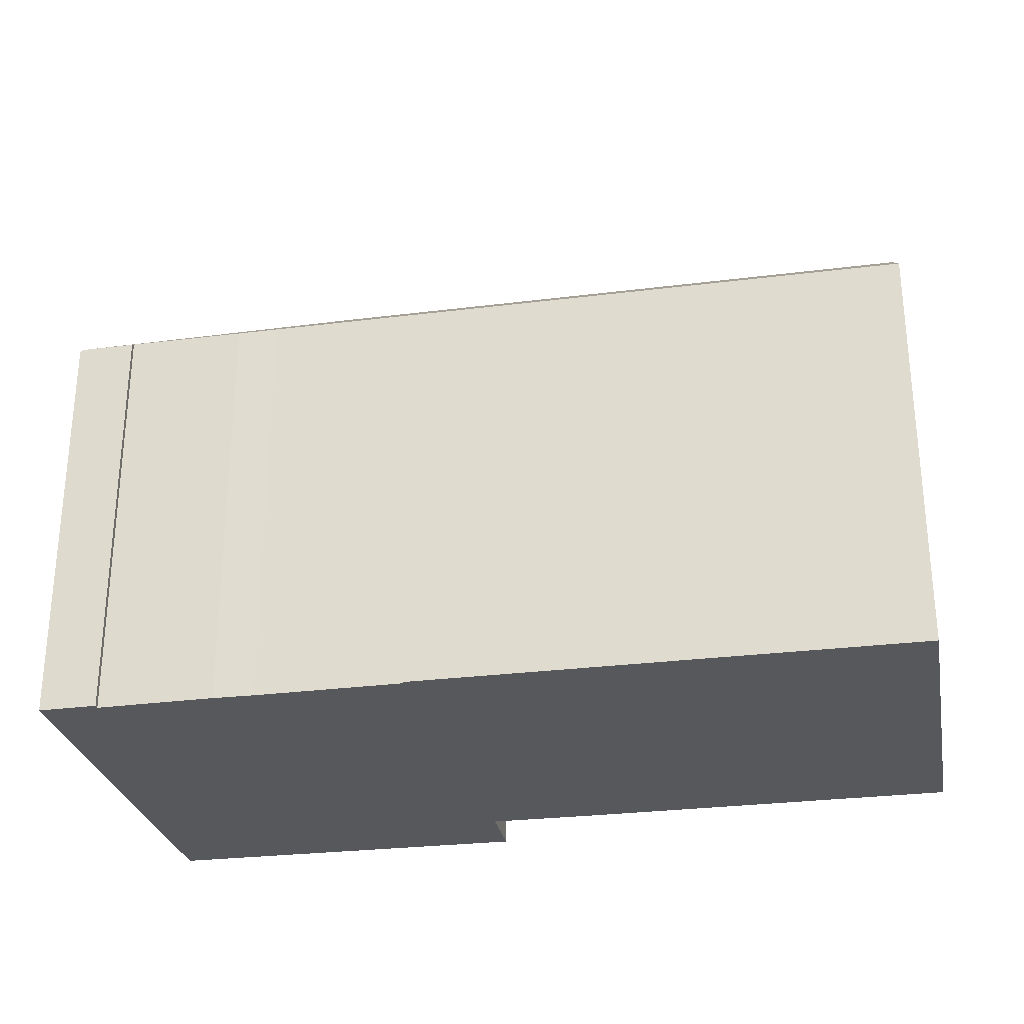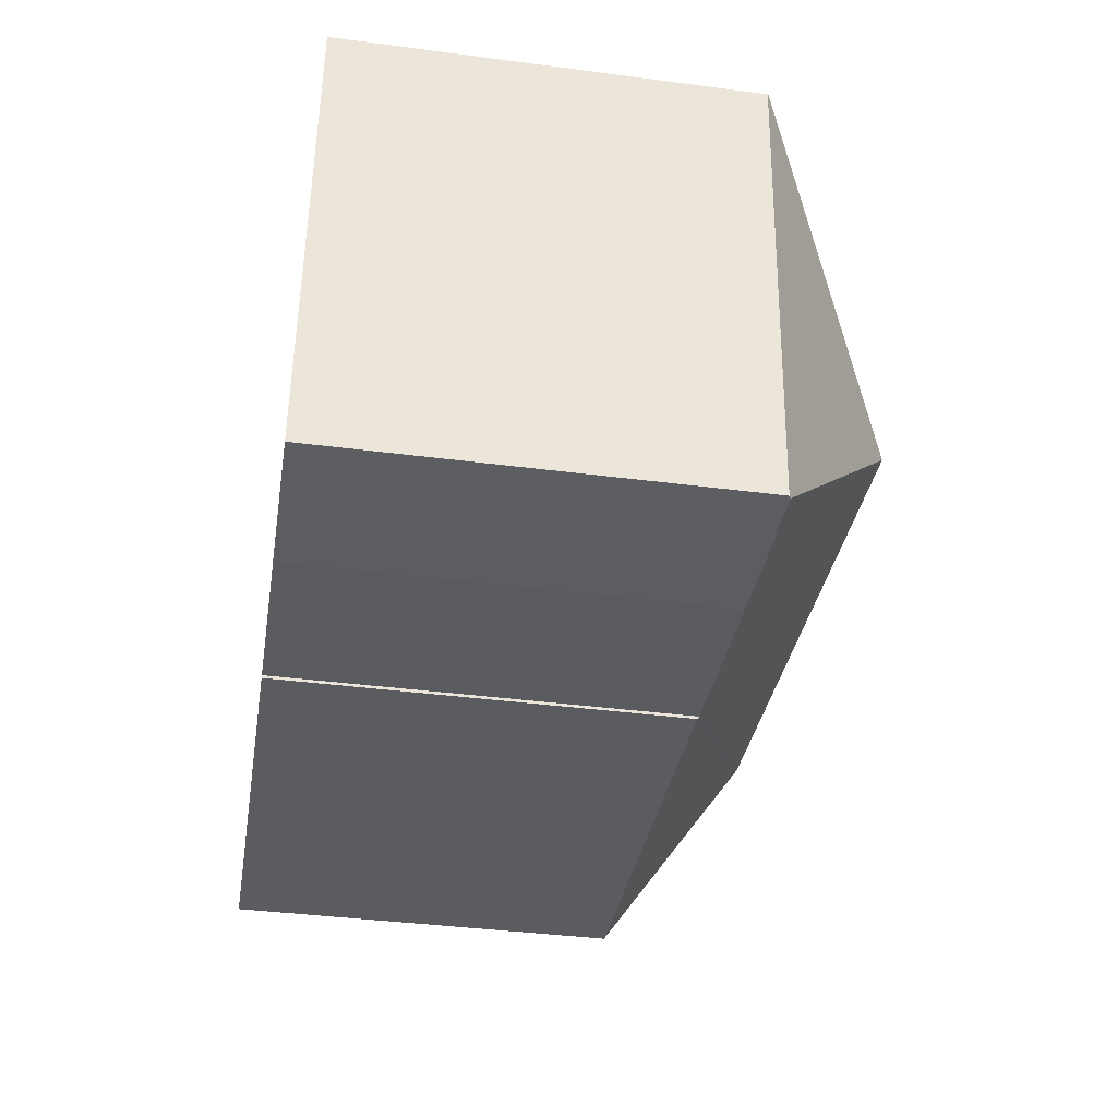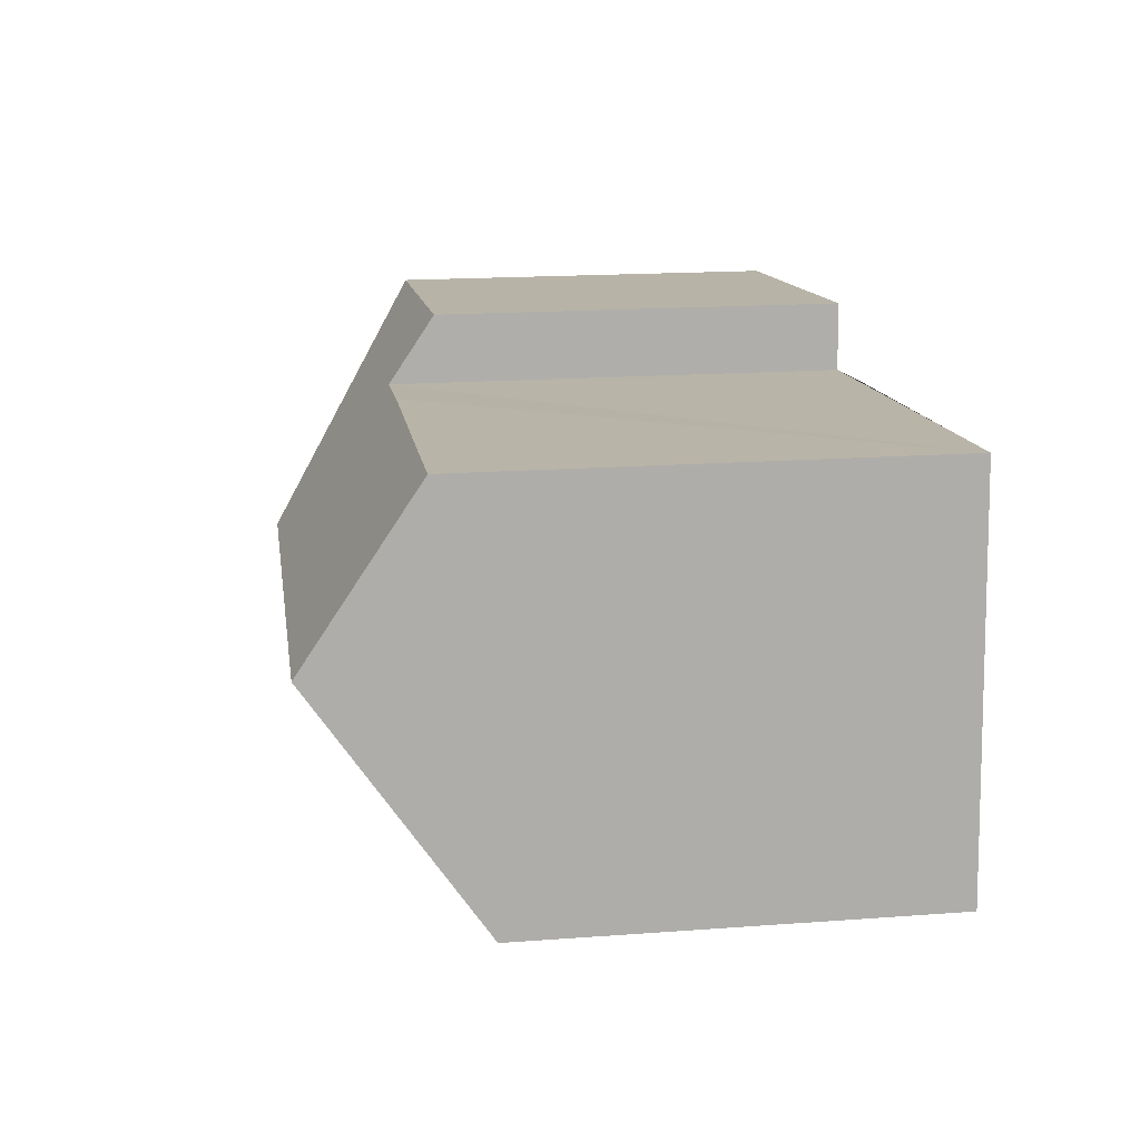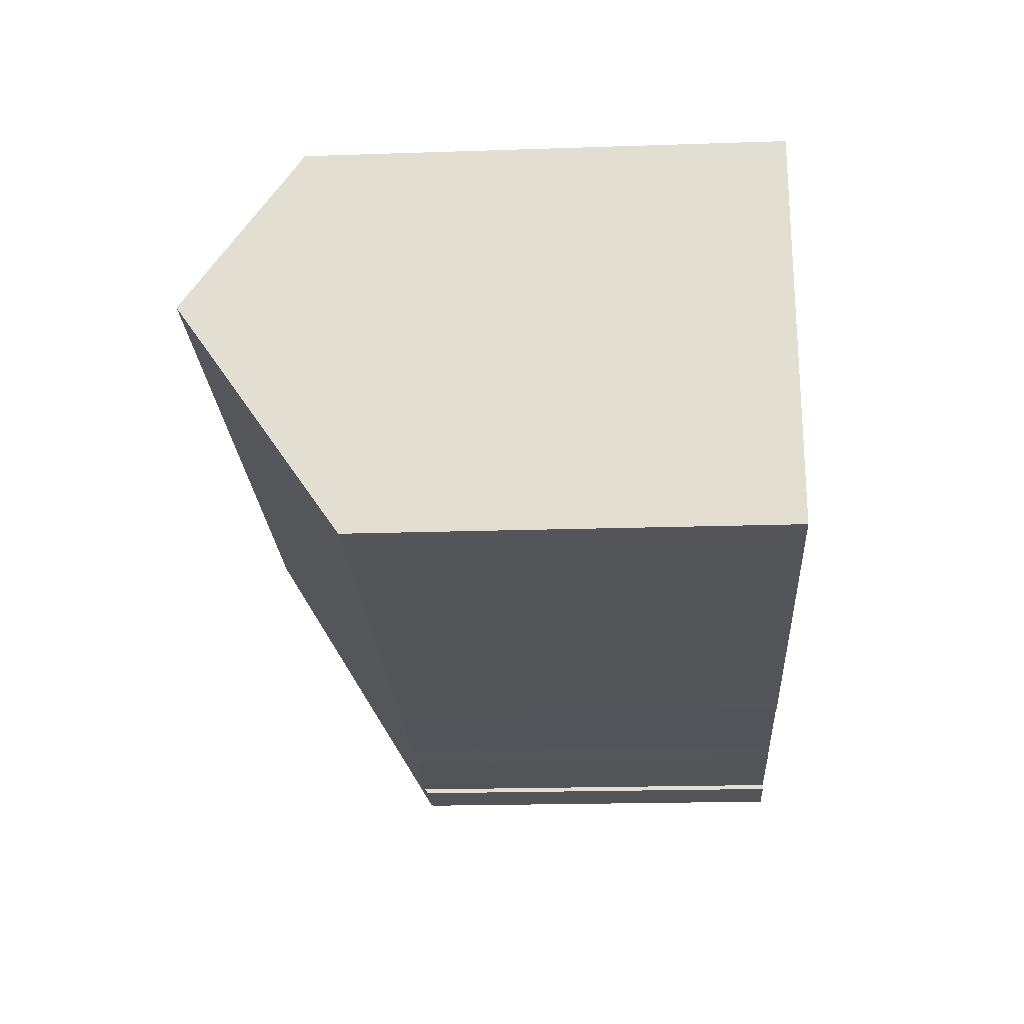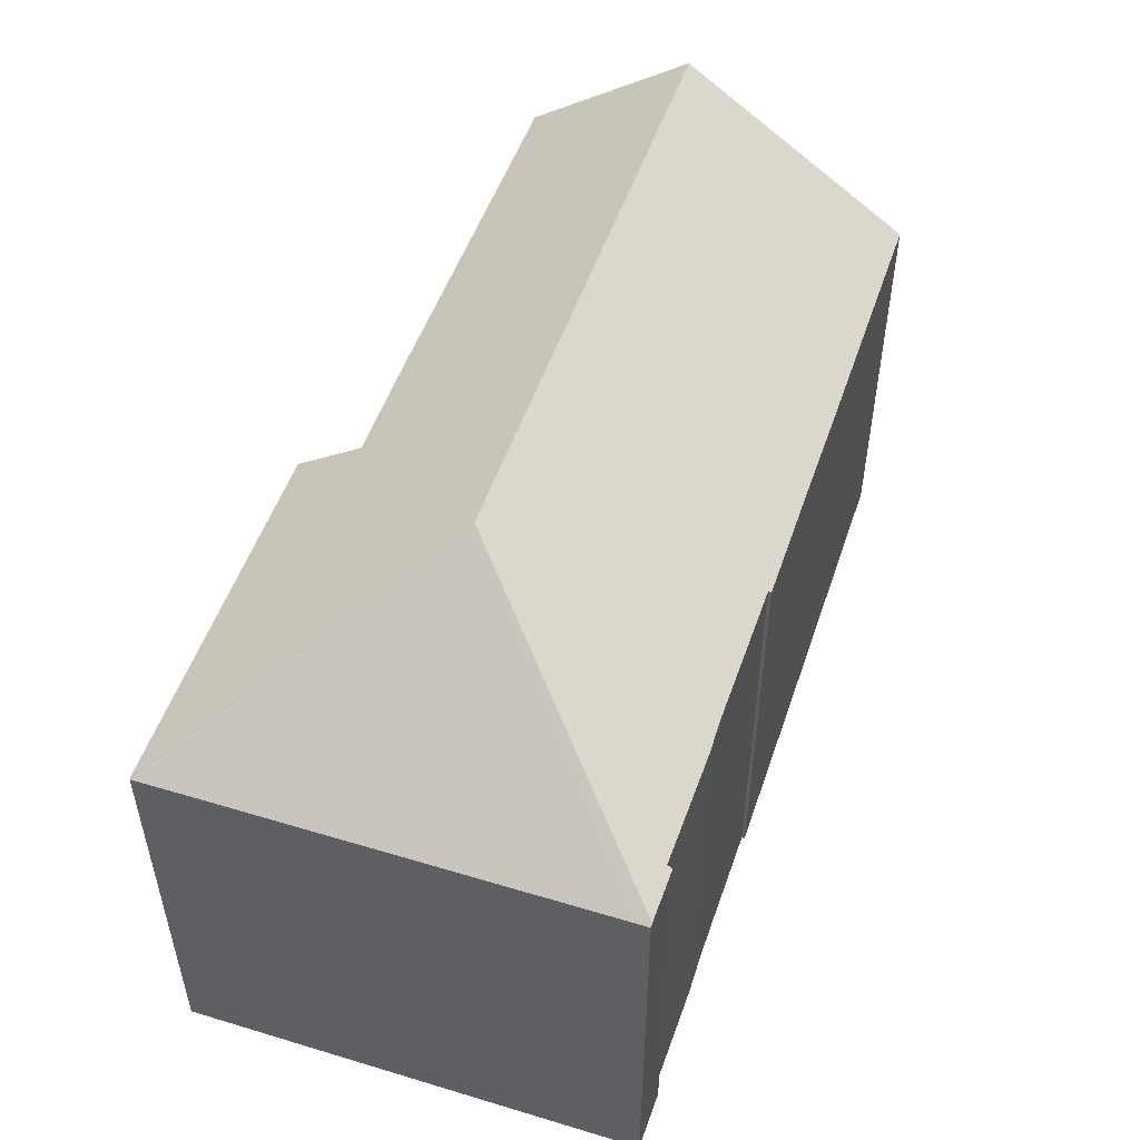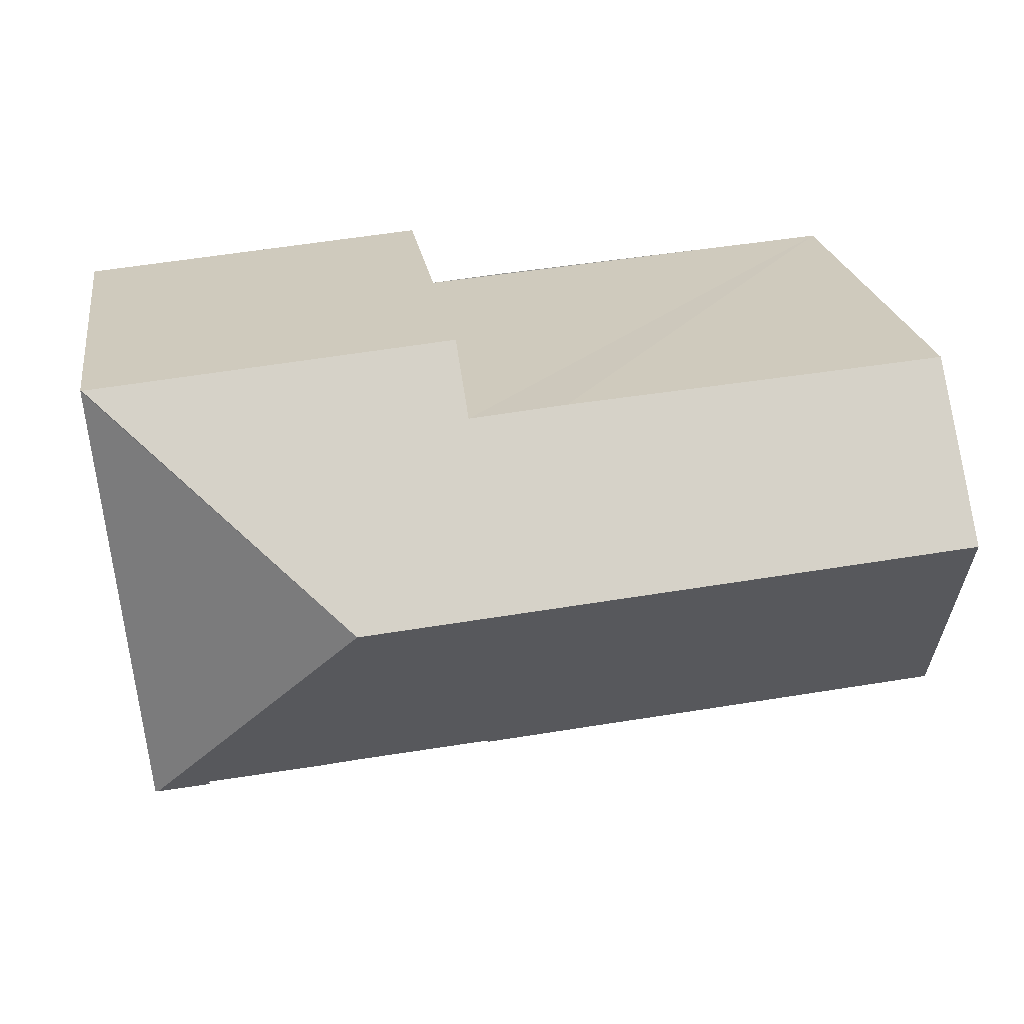
<metadata>
{"format":"obj","ext":"obj","renderer":"f3d","projection":"perspective","resolution":1024,"background":"white","views":[{"elev":-28.0,"azim":-164.3,"up":"+Y"},{"elev":-39.3,"azim":80.8,"up":"+Z"},{"elev":17.8,"azim":-98.2,"up":"+Z"},{"elev":-19.5,"azim":-86.4,"up":"+Z"},{"elev":51.2,"azim":113.3,"up":"+Y"},{"elev":23.4,"azim":171.3,"up":"+Z"}]}
</metadata>
<code>
v  22.75 11.01 -1.874
v  22.86 10.96 -1.595
v  22.84 10.96 -1.88
v  17.19 15.25 4.763
v  23.95 10.96 10.38
v  21.3 11.09 -1.64
v  21.29 10.99 -1.773
v  18.19 11.05 -1.428
v  17.11 11.06 -1.314
v  13.2 11.04 -1.018
v  0.514 15.25 6.197
v  13.19 10.98 -1.095
v  12.13 10.98 -1.006
v  10 10.98 -0.827
v  7.046 10.96 -0.59
v  0 10.95 6.707e-16
v  0.874 12.23 10.55
v  3.752 12.22 10.31
v  11.18 12.19 9.722
v  13.84 12.2 9.478
v  14 10.96 11.28
v  23.91 10.99 10.38
v  21.29 1.086e-16 -1.773
v  22.84 1.151e-16 -1.88
v  22.75 1.147e-16 -1.874
v  21.3 1.004e-16 -1.64
v  18.19 8.744e-17 -1.428
v  17.11 8.046e-17 -1.314
v  13.2 6.233e-17 -1.018
v  13.19 6.705e-17 -1.095
v  7.046 3.613e-17 -0.59
v  0 0 0
v  12.13 6.16e-17 -1.006
v  10 5.064e-17 -0.827
v  0.874 -6.458e-16 10.55
v  0.514 -3.795e-16 6.197
v  13.84 -5.804e-16 9.478
v  14 -6.906e-16 11.28
v  22.86 9.767e-17 -1.595
v  23.95 -6.354e-16 10.38
v  3.752 -6.314e-16 10.31
v  11.18 -5.953e-16 9.722
v  23.91 -6.356e-16 10.38
g defaultobject
f 1 2 3
f 2 1 4
f 2 4 5
f 6 1 7
f 1 6 4
f 8 4 6
f 9 4 8
f 10 4 9
f 11 4 10
f 12 11 10
f 13 11 12
f 14 11 13
f 15 11 14
f 16 11 15
f 17 4 11
f 4 17 18
f 4 18 19
f 4 19 20
f 4 20 21
f 4 21 22
f 4 22 5
f 3 7 1
f 7 3 23
f 23 3 24
f 23 24 25
f 26 8 6
f 8 26 27
f 8 28 9
f 28 8 27
f 28 10 9
f 10 28 29
f 30 13 12
f 13 30 14
f 14 30 15
f 15 30 16
f 16 30 31
f 16 31 32
f 31 30 33
f 31 33 34
f 7 26 6
f 26 7 23
f 16 17 11
f 17 16 32
f 17 32 35
f 35 32 36
f 37 21 20
f 21 37 38
f 29 12 10
f 12 29 30
f 2 24 3
f 24 2 5
f 24 5 39
f 39 5 40
f 35 18 17
f 18 35 19
f 19 35 20
f 20 35 41
f 20 41 37
f 37 41 42
f 38 22 21
f 22 38 5
f 5 38 40
f 40 38 43
f 36 41 35
f 41 36 32
f 41 32 42
f 42 32 31
f 42 31 37
f 37 31 34
f 30 29 33
f 37 43 38
f 43 37 34
f 43 34 33
f 43 33 29
f 43 29 28
f 43 28 27
f 43 27 26
f 43 26 40
f 40 26 39
f 39 26 23
f 39 23 25
f 39 25 24

</code>
